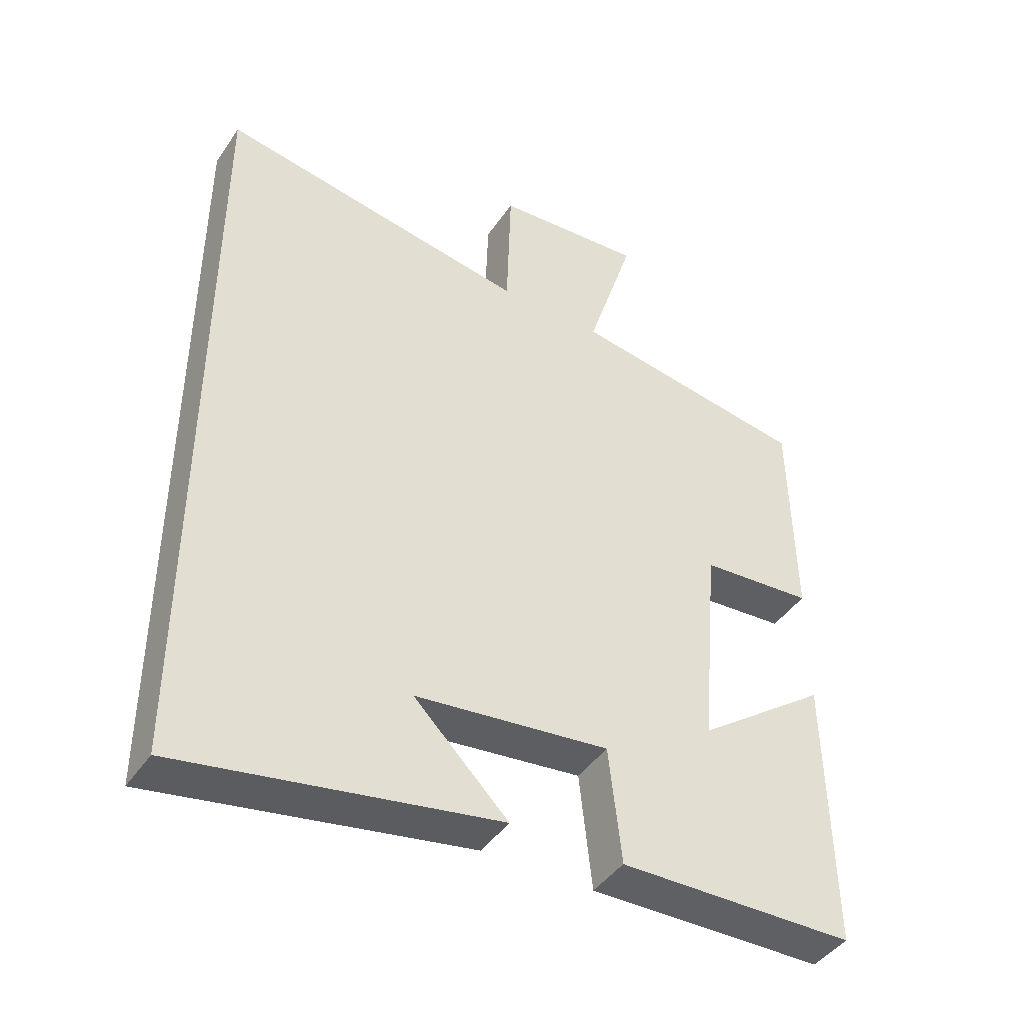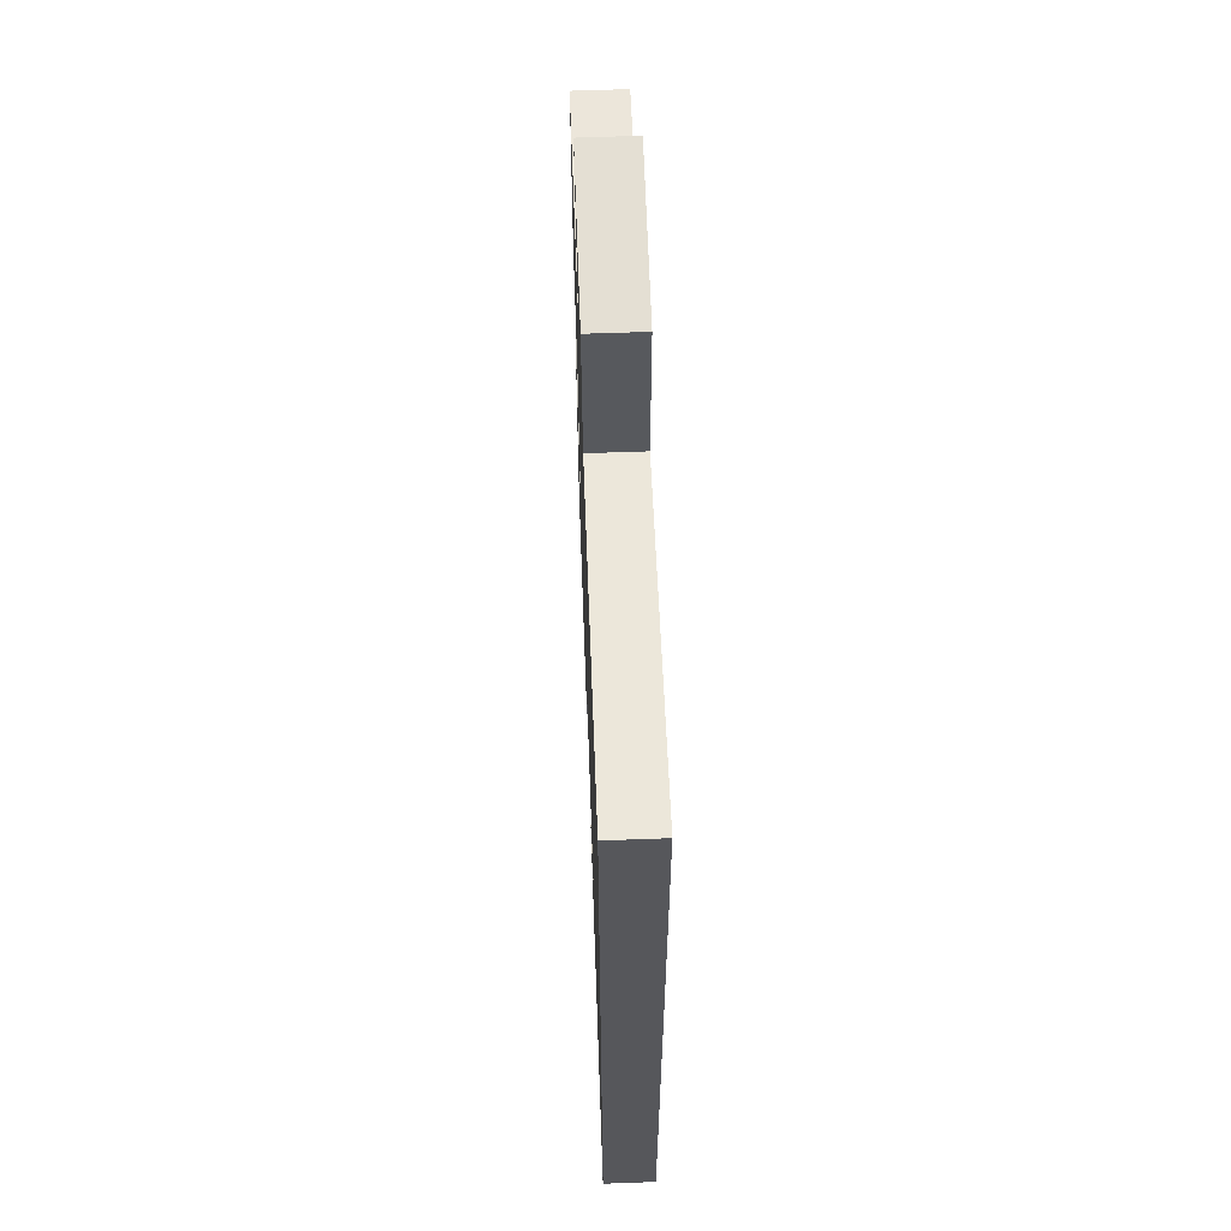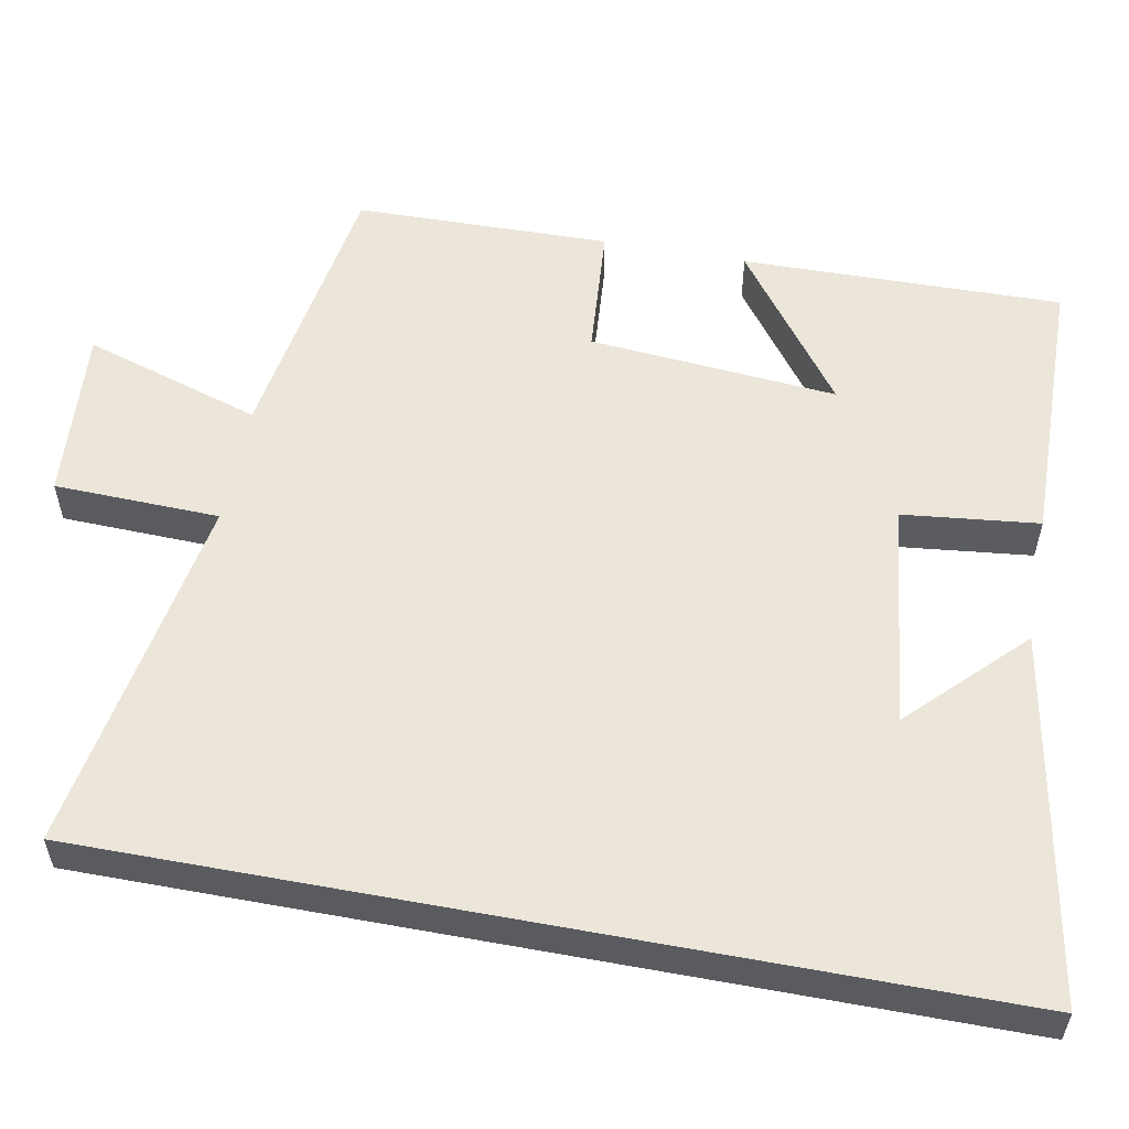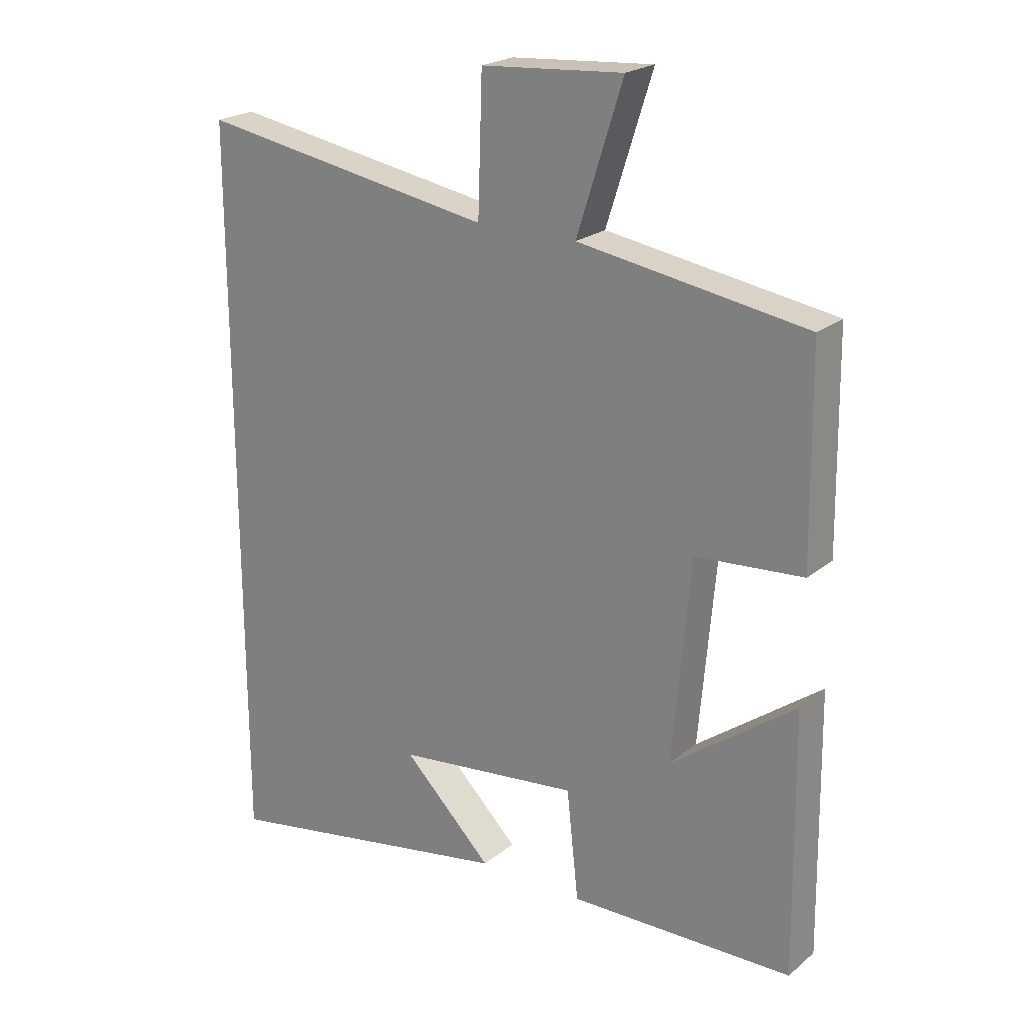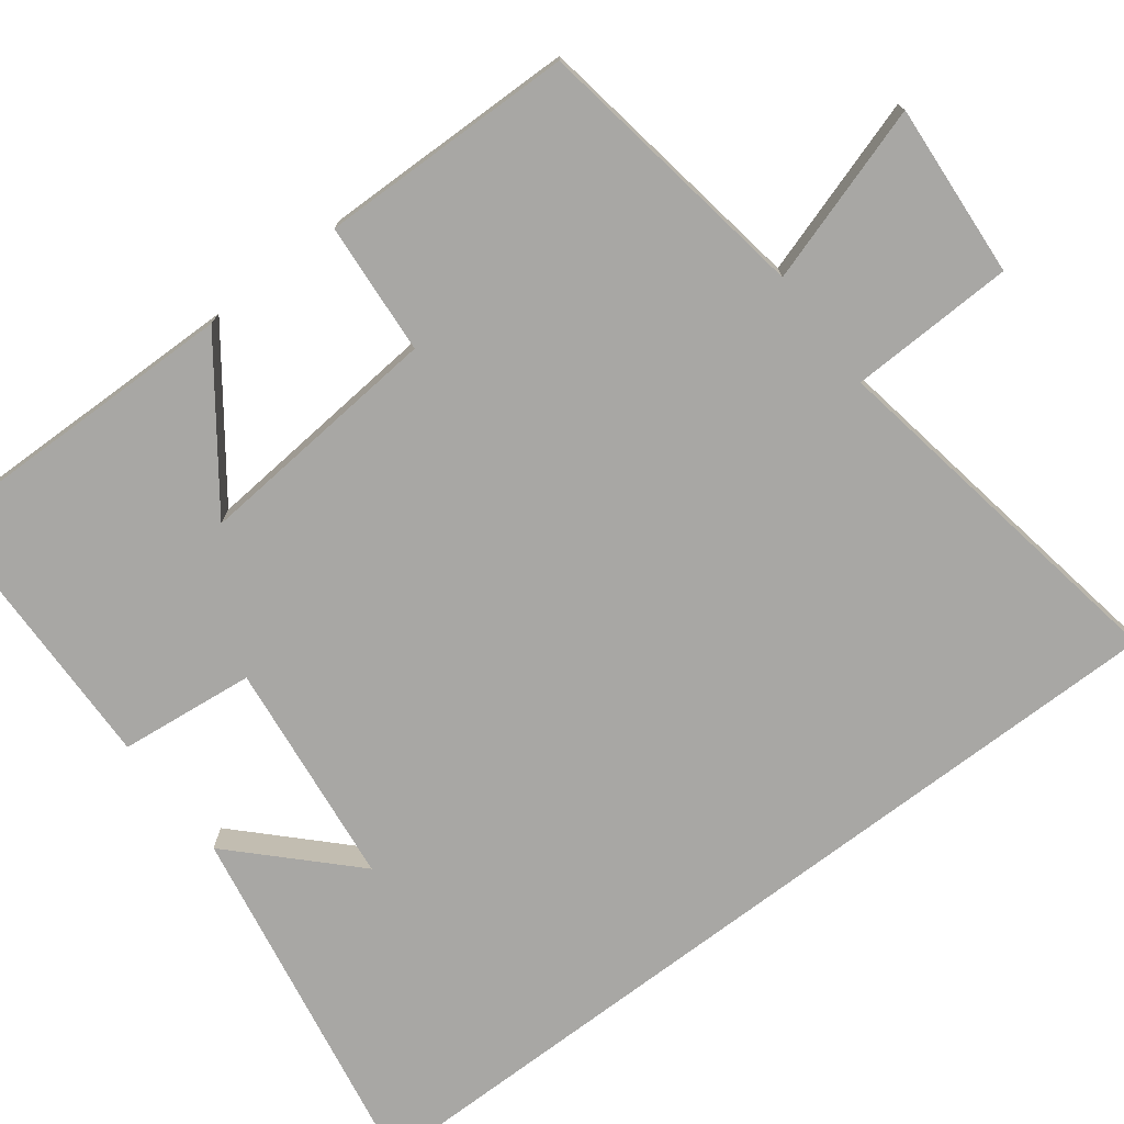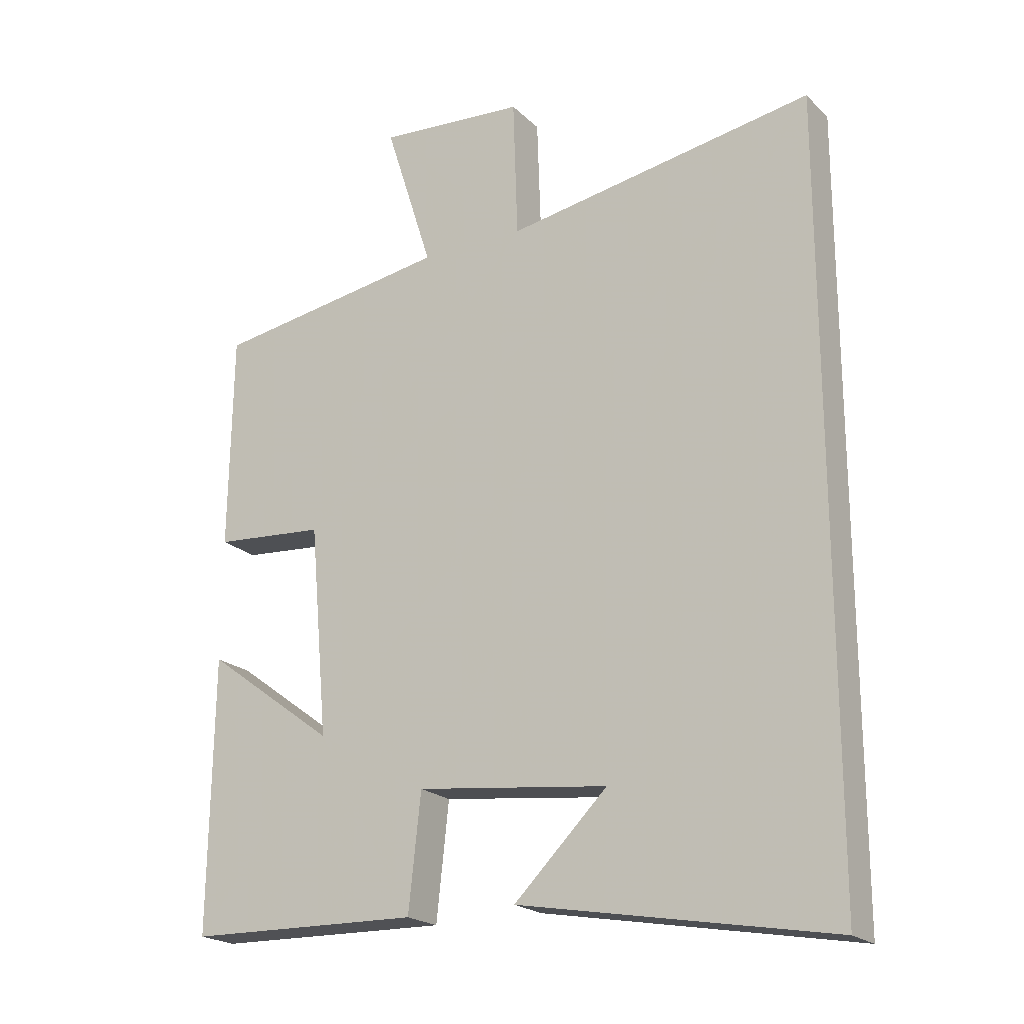
<metadata>
{"format":"obj","ext":"obj","renderer":"f3d","projection":"perspective","resolution":1024,"background":"white","views":[{"elev":-43.4,"azim":148.3,"up":"+Z"},{"elev":62.4,"azim":87.9,"up":"+Z"},{"elev":55.9,"azim":100.6,"up":"+Y"},{"elev":22.1,"azim":-143.9,"up":"+Z"},{"elev":-74.6,"azim":-52.8,"up":"+Y"},{"elev":-20.8,"azim":31.7,"up":"+Z"}]}
</metadata>
<code>
v 0.5 0.07 0.581
v 0.5 0.07 -0.585
v 0.022 0.07 -0.5
v 0.165 0.07 -0.358
v -0.129 0.07 -0.324
v -0.148 0.07 -0.5
v -0.506 0.07 -0.493
v -0.5 0.07 -0.077
v -0.301 0.07 -0.224
v -0.329 0.07 0.098
v -0.5 0.07 0.111
v -0.495 0.07 0.442
v -0.132 0.07 0.5
v -0.205 0.07 0.73
v 0.021 0.07 0.714
v 0.028 0.07 0.5
v 0.5 0 0.581
v 0.5 0 -0.585
v 0.022 0 -0.5
v 0.165 0 -0.358
v -0.129 0 -0.324
v -0.148 0 -0.5
v -0.506 0 -0.493
v -0.5 0 -0.077
v -0.301 0 -0.224
v -0.329 0 0.098
v -0.5 0 0.111
v -0.495 0 0.442
v -0.132 0 0.5
v -0.205 0 0.73
v 0.021 0 0.714
v 0.028 0 0.5
f 13 14 15 16
f 12 13 16
f 11 12 16
f 10 11 16
f 9 10 16 1
f 6 7 8 9
f 5 6 9
f 4 5 9 1
f 2 3 4
f 1 2 4
f 32 31 30 29
f 32 29 28
f 32 28 27
f 32 27 26
f 17 32 26 25
f 25 24 23 22
f 25 22 21
f 17 25 21 20
f 20 19 18
f 20 18 17
f 1 17 18 2
f 2 18 19 3
f 3 19 20 4
f 4 20 21 5
f 5 21 22 6
f 6 22 23 7
f 7 23 24 8
f 8 24 25 9
f 9 25 26 10
f 10 26 27 11
f 11 27 28 12
f 12 28 29 13
f 13 29 30 14
f 14 30 31 15
f 15 31 32 16
f 16 32 17 1

</code>
